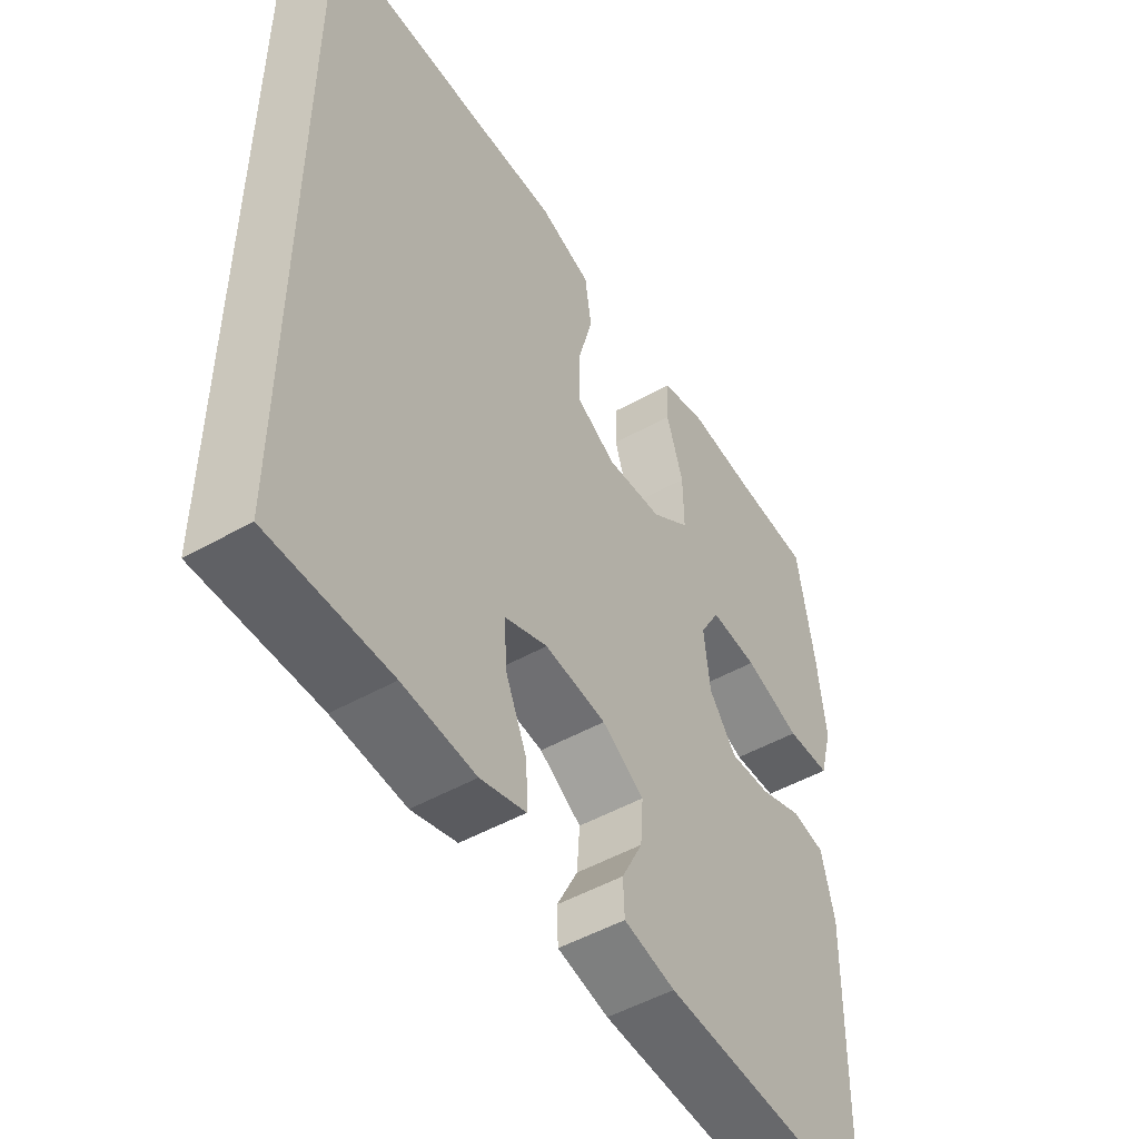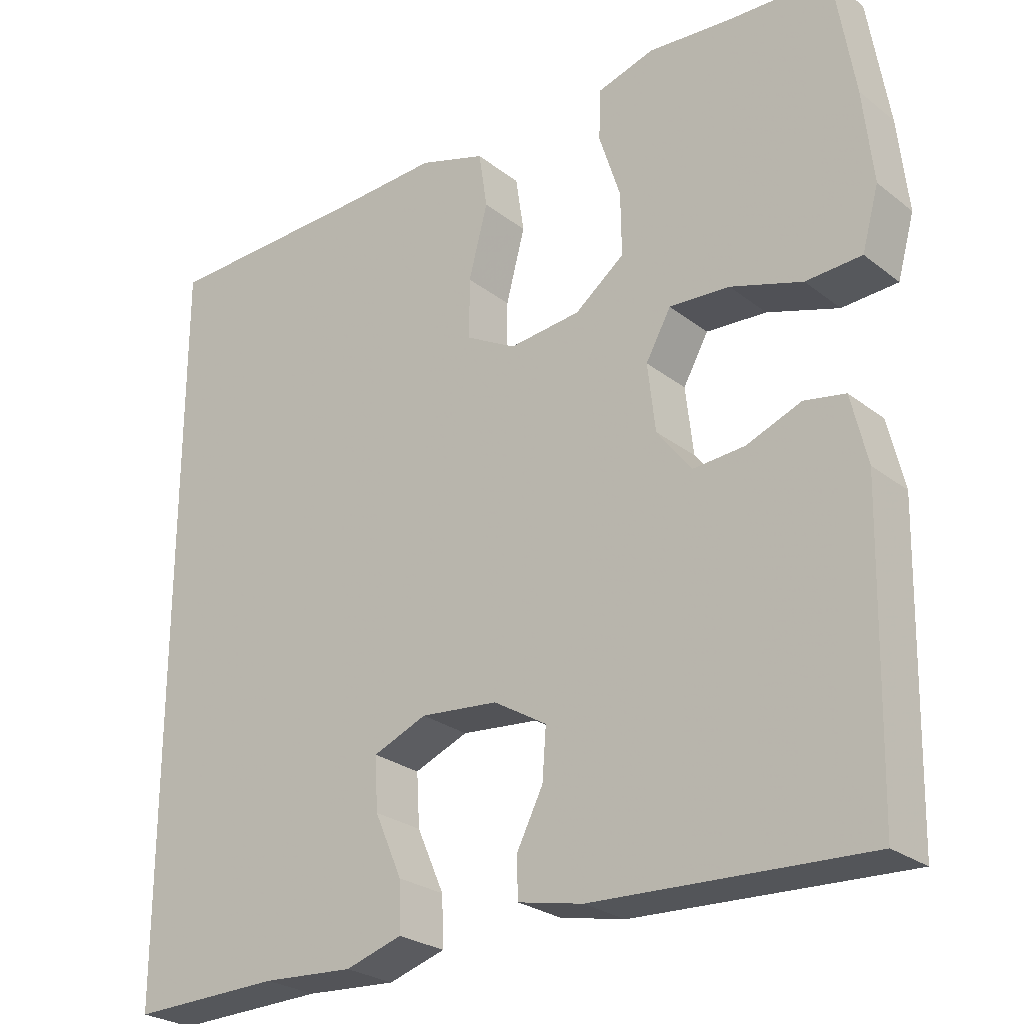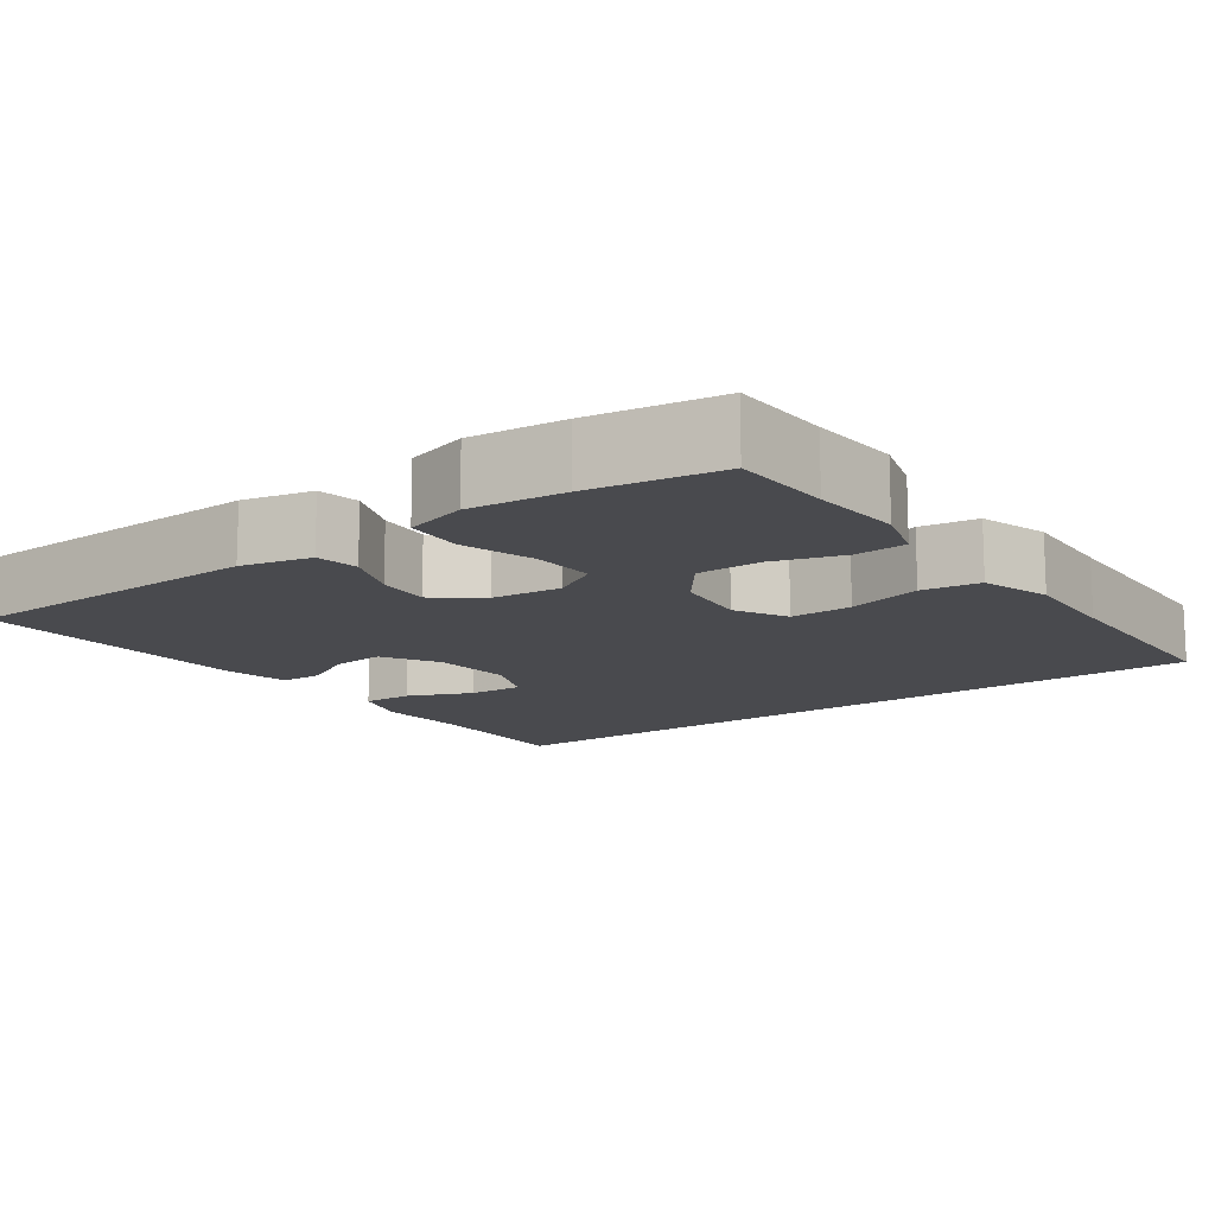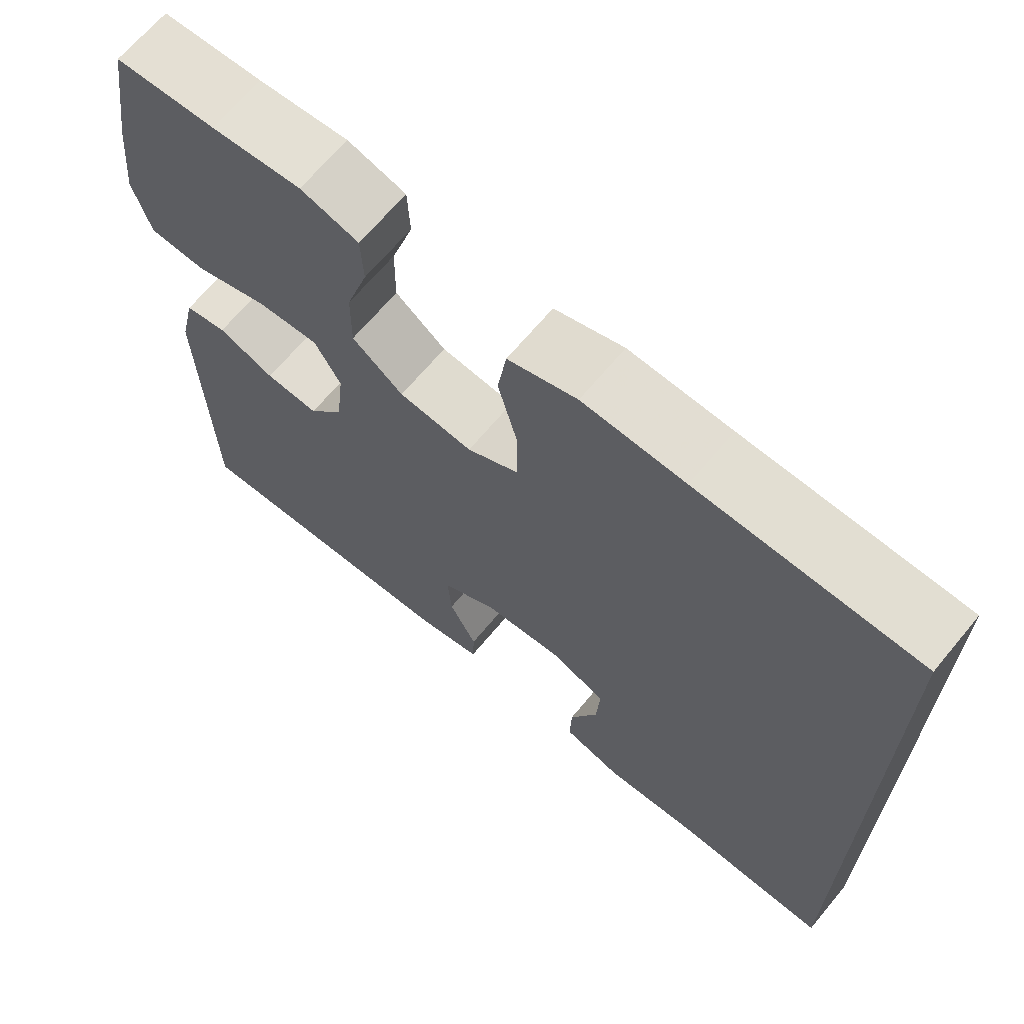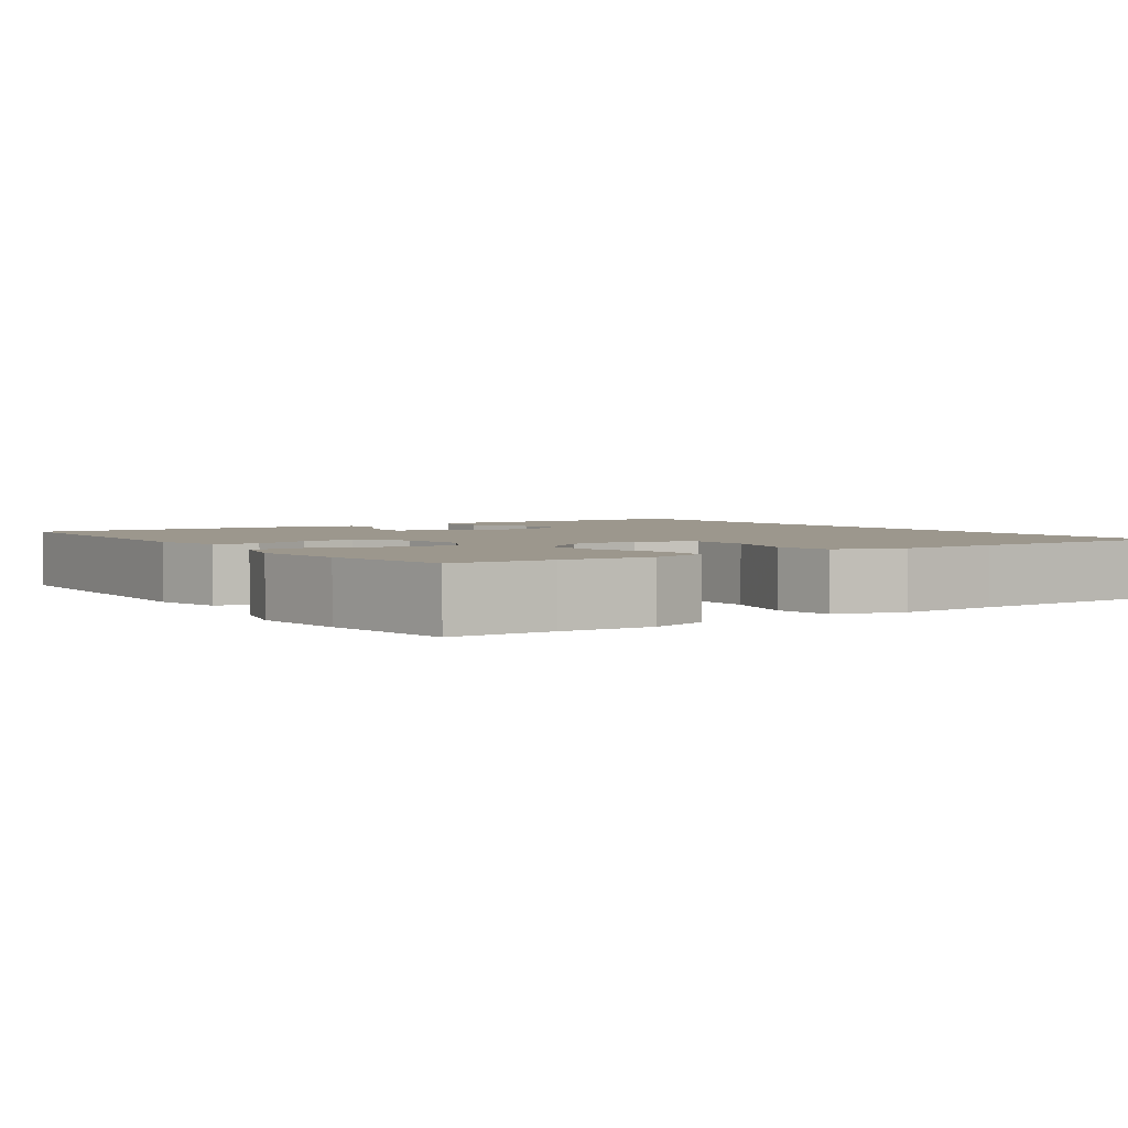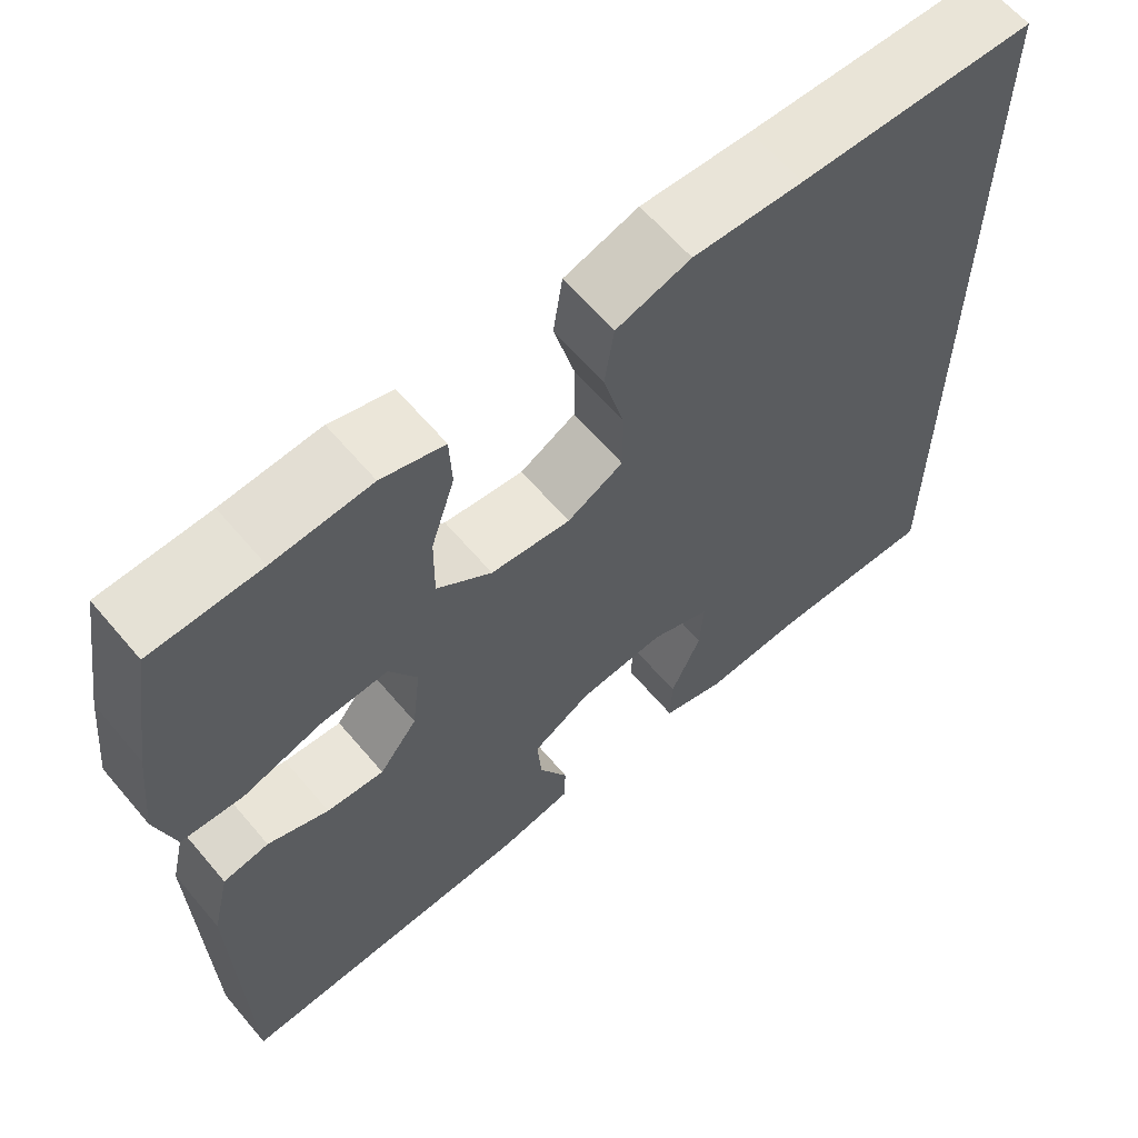
<metadata>
{"format":"obj","ext":"obj","renderer":"f3d","projection":"perspective","resolution":1024,"background":"white","views":[{"elev":-50.3,"azim":121.7,"up":"+Z"},{"elev":-26.0,"azim":-140.5,"up":"+Z"},{"elev":-13.4,"azim":-54.1,"up":"+Y"},{"elev":67.2,"azim":39.8,"up":"+Z"},{"elev":2.9,"azim":-34.6,"up":"+Y"},{"elev":62.7,"azim":-40.2,"up":"+Z"}]}
</metadata>
<code>
v 0.5 0.07 -0.49
v 0.301 0.07 -0.485
v 0.181 0.07 -0.493
v 0.106 0.07 -0.47
v 0.108 0.07 -0.406
v 0.144 0.07 -0.324
v 0.148 0.07 -0.255
v 0.077 0.07 -0.226
v -0.025 0.07 -0.236
v -0.095 0.07 -0.278
v -0.09 0.07 -0.344
v -0.055 0.07 -0.413
v -0.057 0.07 -0.465
v -0.142 0.07 -0.483
v -0.5 0.07 -0.5
v -0.509 0.07 -0.107
v -0.488 0.07 -0.018
v -0.434 0.07 -0.008
v -0.362 0.07 -0.036
v -0.294 0.07 -0.041
v -0.249 0.07 0.018
v -0.239 0.07 0.106
v -0.272 0.07 0.165
v -0.351 0.07 0.16
v -0.445 0.07 0.13
v -0.518 0.07 0.134
v -0.54 0.07 0.213
v -0.527 0.07 0.334
v -0.5 0.07 0.5
v -0.372 0.07 0.505
v -0.257 0.07 0.514
v -0.183 0.07 0.492
v -0.18 0.07 0.426
v -0.208 0.07 0.338
v -0.209 0.07 0.256
v -0.144 0.07 0.206
v -0.05 0.07 0.196
v 0.016 0.07 0.232
v 0.016 0.07 0.311
v -0.009 0.07 0.406
v 0.002 0.07 0.48
v 0.09 0.07 0.508
v 0.22 0.07 0.502
v 0.5 0.07 0.494
v 0.5 0 -0.49
v 0.301 0 -0.485
v 0.181 0 -0.493
v 0.106 0 -0.47
v 0.108 0 -0.406
v 0.144 0 -0.324
v 0.148 0 -0.255
v 0.077 0 -0.226
v -0.025 0 -0.236
v -0.095 0 -0.278
v -0.09 0 -0.344
v -0.055 0 -0.413
v -0.057 0 -0.465
v -0.142 0 -0.483
v -0.5 0 -0.5
v -0.509 0 -0.107
v -0.488 0 -0.018
v -0.434 0 -0.008
v -0.362 0 -0.036
v -0.294 0 -0.041
v -0.249 0 0.018
v -0.239 0 0.106
v -0.272 0 0.165
v -0.351 0 0.16
v -0.445 0 0.13
v -0.518 0 0.134
v -0.54 0 0.213
v -0.527 0 0.334
v -0.5 0 0.5
v -0.372 0 0.505
v -0.257 0 0.514
v -0.183 0 0.492
v -0.18 0 0.426
v -0.208 0 0.338
v -0.209 0 0.256
v -0.144 0 0.206
v -0.05 0 0.196
v 0.016 0 0.232
v 0.016 0 0.311
v -0.009 0 0.406
v 0.002 0 0.48
v 0.09 0 0.508
v 0.22 0 0.502
v 0.5 0 0.494
f 43 44 1 2
f 39 40 41 42
f 38 39 42 43
f 31 32 33 34
f 30 31 34 35
f 29 30 35
f 28 29 35
f 27 28 35 36
f 24 25 26 27
f 23 24 27 36
f 16 17 18 19
f 16 19 20
f 15 16 20
f 14 15 20 21
f 11 12 13 14
f 10 11 14 21
f 3 4 5 6
f 3 6 7
f 2 3 7
f 38 43 2 7
f 22 23 36 37
f 10 21 22 37
f 9 10 37 38
f 8 9 38
f 7 8 38
f 46 45 88 87
f 86 85 84 83
f 87 86 83 82
f 78 77 76 75
f 79 78 75 74
f 79 74 73
f 79 73 72
f 80 79 72 71
f 71 70 69 68
f 80 71 68 67
f 63 62 61 60
f 64 63 60
f 64 60 59
f 65 64 59 58
f 58 57 56 55
f 65 58 55 54
f 50 49 48 47
f 51 50 47
f 51 47 46
f 51 46 87 82
f 81 80 67 66
f 81 66 65 54
f 82 81 54 53
f 82 53 52
f 82 52 51
f 1 45 46 2
f 2 46 47 3
f 3 47 48 4
f 4 48 49 5
f 5 49 50 6
f 6 50 51 7
f 7 51 52 8
f 8 52 53 9
f 9 53 54 10
f 10 54 55 11
f 11 55 56 12
f 12 56 57 13
f 13 57 58 14
f 14 58 59 15
f 15 59 60 16
f 16 60 61 17
f 17 61 62 18
f 18 62 63 19
f 19 63 64 20
f 20 64 65 21
f 21 65 66 22
f 22 66 67 23
f 23 67 68 24
f 24 68 69 25
f 25 69 70 26
f 26 70 71 27
f 27 71 72 28
f 28 72 73 29
f 29 73 74 30
f 30 74 75 31
f 31 75 76 32
f 32 76 77 33
f 33 77 78 34
f 34 78 79 35
f 35 79 80 36
f 36 80 81 37
f 37 81 82 38
f 38 82 83 39
f 39 83 84 40
f 40 84 85 41
f 41 85 86 42
f 42 86 87 43
f 43 87 88 44
f 44 88 45 1

</code>
